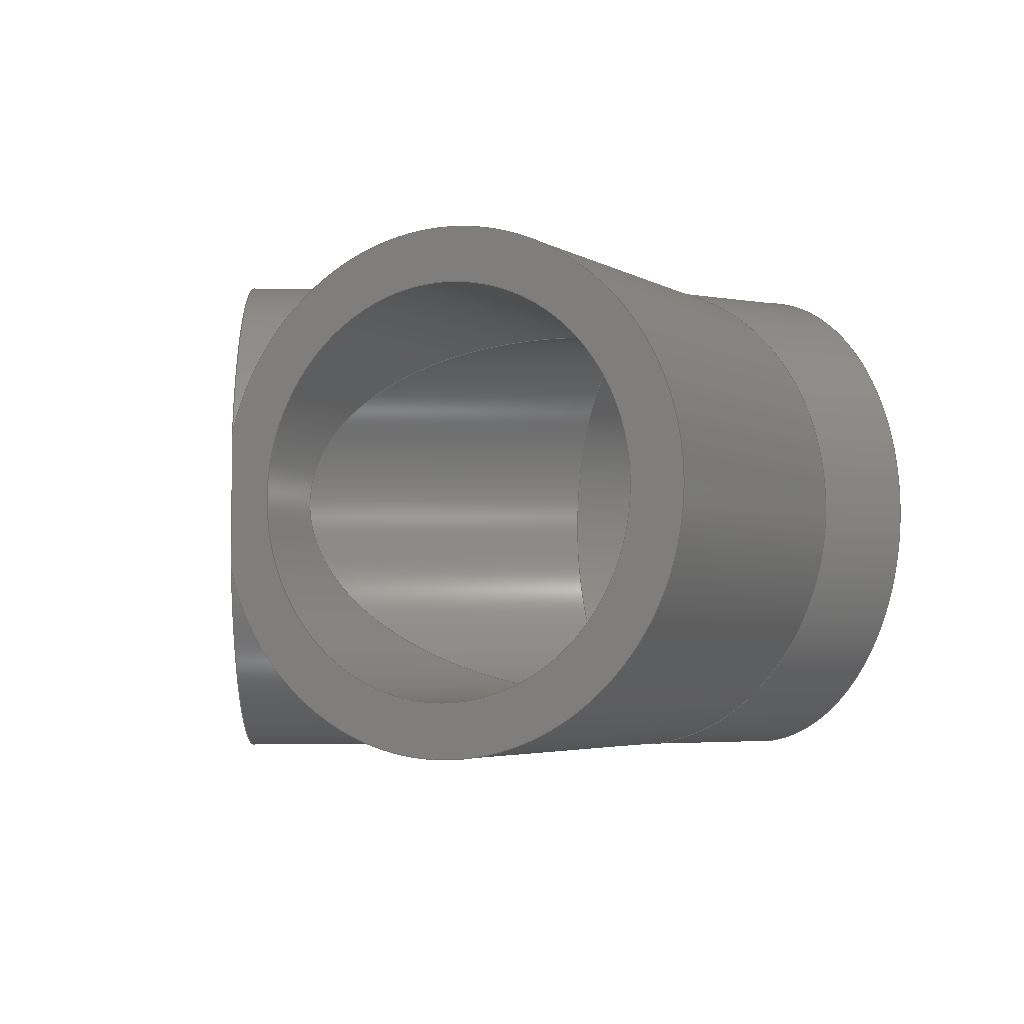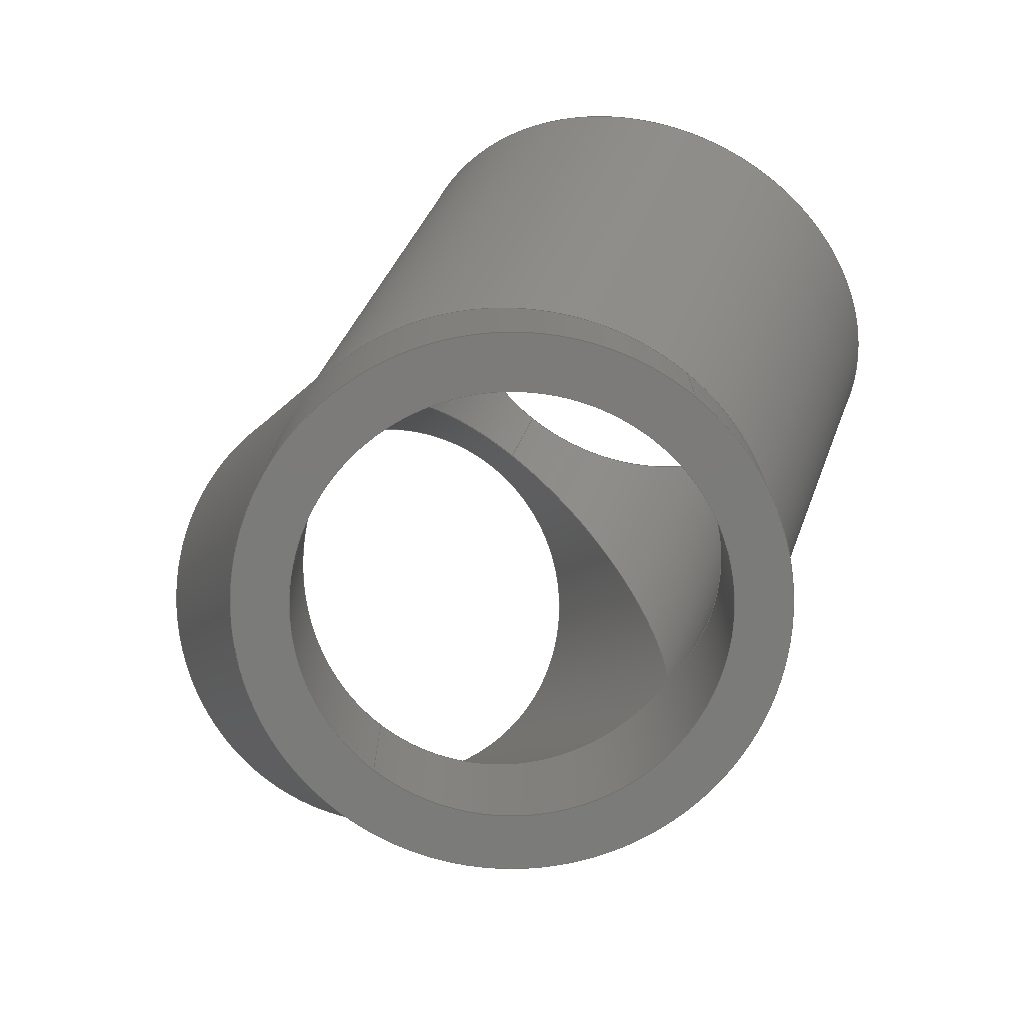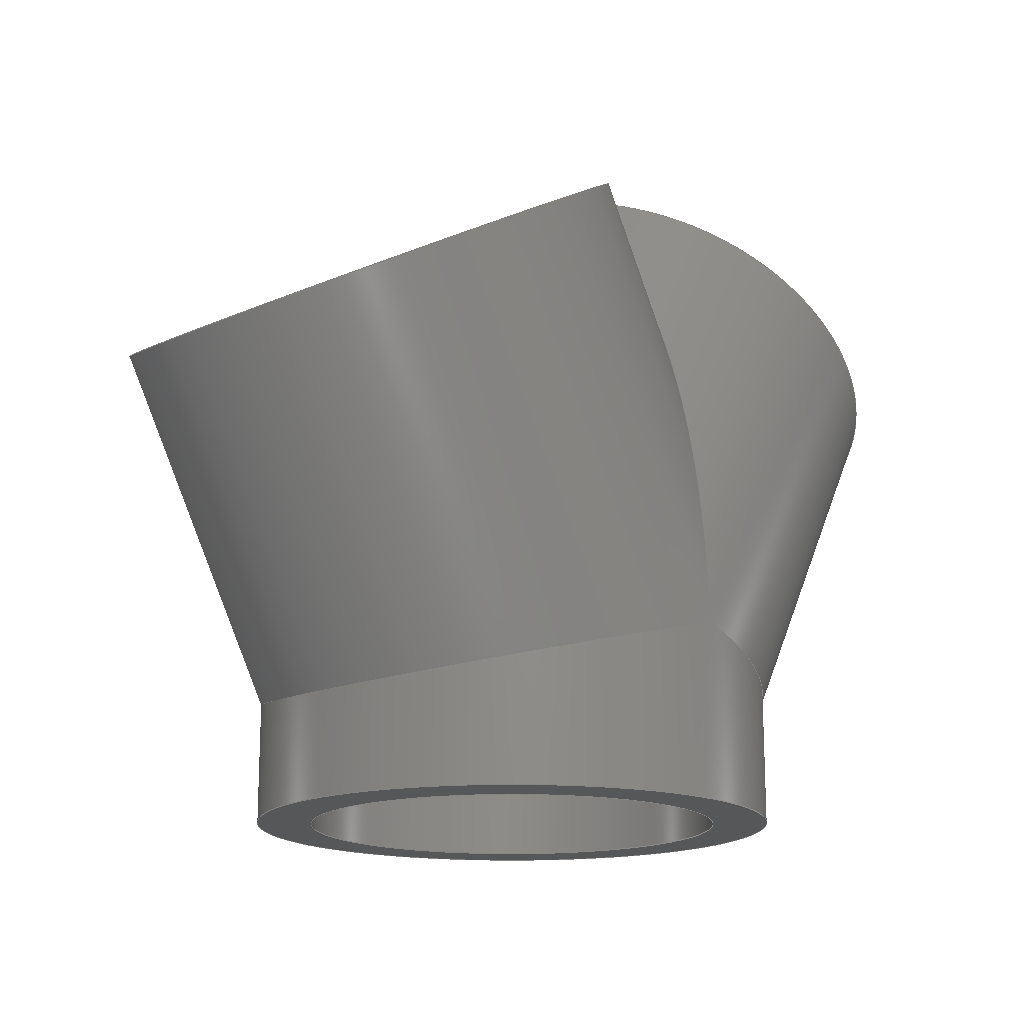
<metadata>
{"format":"step","ext":"stp","renderer":"f3d","projection":"perspective","resolution":1024,"background":"white","views":[{"elev":-3.9,"azim":-121.0,"up":"+Z"},{"elev":-74.5,"azim":50.6,"up":"+Y"},{"elev":-16.5,"azim":-47.6,"up":"+Y"}]}
</metadata>
<code>
ISO-10303-21;
DATA;
#1=MECHANICAL_DESIGN_GEOMETRIC_PRESENTATION_REPRESENTATION('',(#4),#301);
#2=SHAPE_REPRESENTATION_RELATIONSHIP('SRR','None',#312,#3);
#3=ADVANCED_BREP_SHAPE_REPRESENTATION('',(#5),#300);
#4=STYLED_ITEM('',(#321),#5);
#5=MANIFOLD_SOLID_BREP('Solid3',#150);
#6=ELLIPSE('',#176,23.75,11.88);
#7=ELLIPSE('',#178,23.75,11.88);
#8=ELLIPSE('',#179,12.29,11.88);
#9=ELLIPSE('',#181,12.29,11.88);
#10=ELLIPSE('',#183,12.29,11.88);
#11=ELLIPSE('',#187,30,15);
#12=ELLIPSE('',#188,15.53,15);
#13=ELLIPSE('',#189,15.53,15);
#14=ELLIPSE('',#190,30,15);
#15=ELLIPSE('',#193,15.53,15);
#16=CYLINDRICAL_SURFACE('',#175,11.88);
#17=CYLINDRICAL_SURFACE('',#180,11.88);
#18=CYLINDRICAL_SURFACE('',#186,15);
#19=CYLINDRICAL_SURFACE('',#191,11.88);
#20=CYLINDRICAL_SURFACE('',#192,15);
#21=CYLINDRICAL_SURFACE('',#194,15);
#22=FACE_BOUND('',#35,.T.);
#23=FACE_BOUND('',#39,.T.);
#24=FACE_BOUND('',#45,.T.);
#25=FACE_OUTER_BOUND('',#34,.T.);
#26=FACE_OUTER_BOUND('',#36,.T.);
#27=FACE_OUTER_BOUND('',#37,.T.);
#28=FACE_OUTER_BOUND('',#38,.T.);
#29=FACE_OUTER_BOUND('',#40,.T.);
#30=FACE_OUTER_BOUND('',#41,.T.);
#31=FACE_OUTER_BOUND('',#42,.T.);
#32=FACE_OUTER_BOUND('',#43,.T.);
#33=FACE_OUTER_BOUND('',#44,.T.);
#34=EDGE_LOOP('',(#96,#97));
#35=EDGE_LOOP('',(#98));
#36=EDGE_LOOP('',(#99,#100,#101,#102,#103,#104));
#37=EDGE_LOOP('',(#105,#106,#107,#108,#109,#110));
#38=EDGE_LOOP('',(#111,#112));
#39=EDGE_LOOP('',(#113));
#40=EDGE_LOOP('',(#114,#115,#116,#117,#118));
#41=EDGE_LOOP('',(#119,#120,#121,#122,#123,#124,#125));
#42=EDGE_LOOP('',(#126,#127,#128,#129));
#43=EDGE_LOOP('',(#130,#131,#132,#133,#134,#135));
#44=EDGE_LOOP('',(#136));
#45=EDGE_LOOP('',(#137));
#46=CIRCLE('',#173,15);
#47=CIRCLE('',#174,11.88);
#48=CIRCLE('',#177,11.88);
#49=CIRCLE('',#182,11.88);
#50=CIRCLE('',#185,15);
#51=CIRCLE('',#195,15);
#52=LINE('',#258,#57);
#53=LINE('',#267,#58);
#54=LINE('',#276,#59);
#55=LINE('',#290,#60);
#56=LINE('',#295,#61);
#57=VECTOR('',#201,0.3937);
#58=VECTOR('',#210,11.88);
#59=VECTOR('',#221,11.88);
#60=VECTOR('',#242,11.88);
#61=VECTOR('',#249,15);
#62=VERTEX_POINT('',#256);
#63=VERTEX_POINT('',#257);
#64=VERTEX_POINT('',#260);
#65=VERTEX_POINT('',#263);
#66=VERTEX_POINT('',#264);
#67=VERTEX_POINT('',#266);
#68=VERTEX_POINT('',#269);
#69=VERTEX_POINT('',#273);
#70=VERTEX_POINT('',#275);
#71=VERTEX_POINT('',#282);
#72=VERTEX_POINT('',#284);
#73=VERTEX_POINT('',#286);
#74=VERTEX_POINT('',#294);
#75=EDGE_CURVE('',#62,#63,#52,.T.);
#76=EDGE_CURVE('',#63,#62,#46,.T.);
#77=EDGE_CURVE('',#64,#64,#47,.T.);
#78=EDGE_CURVE('',#65,#66,#6,.T.);
#79=EDGE_CURVE('',#66,#67,#53,.T.);
#80=EDGE_CURVE('',#67,#67,#48,.T.);
#81=EDGE_CURVE('',#66,#68,#7,.T.);
#82=EDGE_CURVE('',#65,#68,#8,.T.);
#83=EDGE_CURVE('',#68,#69,#9,.T.);
#84=EDGE_CURVE('',#69,#70,#54,.T.);
#85=EDGE_CURVE('',#70,#70,#49,.T.);
#86=EDGE_CURVE('',#69,#65,#10,.T.);
#87=EDGE_CURVE('',#62,#63,#50,.T.);
#88=EDGE_CURVE('',#71,#62,#11,.T.);
#89=EDGE_CURVE('',#72,#71,#12,.T.);
#90=EDGE_CURVE('',#73,#72,#13,.T.);
#91=EDGE_CURVE('',#63,#73,#14,.T.);
#92=EDGE_CURVE('',#69,#64,#55,.T.);
#93=EDGE_CURVE('',#71,#73,#15,.T.);
#94=EDGE_CURVE('',#72,#74,#56,.T.);
#95=EDGE_CURVE('',#74,#74,#51,.T.);
#96=ORIENTED_EDGE('',*,*,#75,.T.);
#97=ORIENTED_EDGE('',*,*,#76,.T.);
#98=ORIENTED_EDGE('',*,*,#77,.T.);
#99=ORIENTED_EDGE('',*,*,#78,.T.);
#100=ORIENTED_EDGE('',*,*,#79,.T.);
#101=ORIENTED_EDGE('',*,*,#80,.F.);
#102=ORIENTED_EDGE('',*,*,#79,.F.);
#103=ORIENTED_EDGE('',*,*,#81,.T.);
#104=ORIENTED_EDGE('',*,*,#82,.F.);
#105=ORIENTED_EDGE('',*,*,#83,.T.);
#106=ORIENTED_EDGE('',*,*,#84,.T.);
#107=ORIENTED_EDGE('',*,*,#85,.T.);
#108=ORIENTED_EDGE('',*,*,#84,.F.);
#109=ORIENTED_EDGE('',*,*,#86,.T.);
#110=ORIENTED_EDGE('',*,*,#82,.T.);
#111=ORIENTED_EDGE('',*,*,#87,.T.);
#112=ORIENTED_EDGE('',*,*,#75,.F.);
#113=ORIENTED_EDGE('',*,*,#80,.T.);
#114=ORIENTED_EDGE('',*,*,#88,.F.);
#115=ORIENTED_EDGE('',*,*,#89,.F.);
#116=ORIENTED_EDGE('',*,*,#90,.F.);
#117=ORIENTED_EDGE('',*,*,#91,.F.);
#118=ORIENTED_EDGE('',*,*,#87,.F.);
#119=ORIENTED_EDGE('',*,*,#78,.F.);
#120=ORIENTED_EDGE('',*,*,#86,.F.);
#121=ORIENTED_EDGE('',*,*,#92,.T.);
#122=ORIENTED_EDGE('',*,*,#77,.F.);
#123=ORIENTED_EDGE('',*,*,#92,.F.);
#124=ORIENTED_EDGE('',*,*,#83,.F.);
#125=ORIENTED_EDGE('',*,*,#81,.F.);
#126=ORIENTED_EDGE('',*,*,#88,.T.);
#127=ORIENTED_EDGE('',*,*,#76,.F.);
#128=ORIENTED_EDGE('',*,*,#91,.T.);
#129=ORIENTED_EDGE('',*,*,#93,.F.);
#130=ORIENTED_EDGE('',*,*,#90,.T.);
#131=ORIENTED_EDGE('',*,*,#94,.T.);
#132=ORIENTED_EDGE('',*,*,#95,.T.);
#133=ORIENTED_EDGE('',*,*,#94,.F.);
#134=ORIENTED_EDGE('',*,*,#89,.T.);
#135=ORIENTED_EDGE('',*,*,#93,.T.);
#136=ORIENTED_EDGE('',*,*,#95,.F.);
#137=ORIENTED_EDGE('',*,*,#85,.F.);
#138=PLANE('',#172);
#139=PLANE('',#184);
#140=PLANE('',#196);
#141=ADVANCED_FACE('',(#25,#22),#138,.T.);
#142=ADVANCED_FACE('',(#26),#16,.F.);
#143=ADVANCED_FACE('',(#27),#17,.F.);
#144=ADVANCED_FACE('',(#28,#23),#139,.T.);
#145=ADVANCED_FACE('',(#29),#18,.T.);
#146=ADVANCED_FACE('',(#30),#19,.F.);
#147=ADVANCED_FACE('',(#31),#20,.T.);
#148=ADVANCED_FACE('',(#32),#21,.T.);
#149=ADVANCED_FACE('',(#33,#24),#140,.F.);
#150=CLOSED_SHELL('',(#141,#142,#143,#144,#145,#146,#147,#148,#149));
#151=DERIVED_UNIT_ELEMENT(#153,1);
#152=DERIVED_UNIT_ELEMENT(#306,-3);
#153=(
CONVERSION_BASED_UNIT('gram',#155)
MASS_UNIT()
NAMED_UNIT(#303)
);
#154=(
MASS_UNIT()
NAMED_UNIT(*)
SI_UNIT(.KILO.,.GRAM.)
);
#155=MASS_MEASURE_WITH_UNIT(MASS_MEASURE(0.001),#154);
#156=DERIVED_UNIT((#151,#152));
#157=MEASURE_REPRESENTATION_ITEM('density measure',
POSITIVE_RATIO_MEASURE(1),#156);
#158=PROPERTY_DEFINITION_REPRESENTATION(#163,#160);
#159=PROPERTY_DEFINITION_REPRESENTATION(#164,#161);
#160=REPRESENTATION('material name',(#162),#300);
#161=REPRESENTATION('density',(#157),#300);
#162=DESCRIPTIVE_REPRESENTATION_ITEM('Generic','Generic');
#163=PROPERTY_DEFINITION('material property','material name',#314);
#164=PROPERTY_DEFINITION('material property','density of part',#314);
#165=DATE_TIME_ROLE('creation_date');
#166=APPLIED_DATE_AND_TIME_ASSIGNMENT(#167,#165,(#314));
#167=DATE_AND_TIME(#168,#169);
#168=CALENDAR_DATE(2023,21,11);
#169=LOCAL_TIME(0,0,0,#170);
#170=COORDINATED_UNIVERSAL_TIME_OFFSET(0,0,.BEHIND.);
#171=AXIS2_PLACEMENT_3D('placement',#254,#197,#198);
#172=AXIS2_PLACEMENT_3D('',#255,#199,#200);
#173=AXIS2_PLACEMENT_3D('',#259,#202,#203);
#174=AXIS2_PLACEMENT_3D('',#261,#204,#205);
#175=AXIS2_PLACEMENT_3D('',#262,#206,#207);
#176=AXIS2_PLACEMENT_3D('',#265,#208,#209);
#177=AXIS2_PLACEMENT_3D('',#268,#211,#212);
#178=AXIS2_PLACEMENT_3D('',#270,#213,#214);
#179=AXIS2_PLACEMENT_3D('',#271,#215,#216);
#180=AXIS2_PLACEMENT_3D('',#272,#217,#218);
#181=AXIS2_PLACEMENT_3D('',#274,#219,#220);
#182=AXIS2_PLACEMENT_3D('',#277,#222,#223);
#183=AXIS2_PLACEMENT_3D('',#278,#224,#225);
#184=AXIS2_PLACEMENT_3D('',#279,#226,#227);
#185=AXIS2_PLACEMENT_3D('',#280,#228,#229);
#186=AXIS2_PLACEMENT_3D('',#281,#230,#231);
#187=AXIS2_PLACEMENT_3D('',#283,#232,#233);
#188=AXIS2_PLACEMENT_3D('',#285,#234,#235);
#189=AXIS2_PLACEMENT_3D('',#287,#236,#237);
#190=AXIS2_PLACEMENT_3D('',#288,#238,#239);
#191=AXIS2_PLACEMENT_3D('',#289,#240,#241);
#192=AXIS2_PLACEMENT_3D('',#291,#243,#244);
#193=AXIS2_PLACEMENT_3D('',#292,#245,#246);
#194=AXIS2_PLACEMENT_3D('',#293,#247,#248);
#195=AXIS2_PLACEMENT_3D('',#296,#250,#251);
#196=AXIS2_PLACEMENT_3D('',#297,#252,#253);
#197=DIRECTION('axis',(0,0,1));
#198=DIRECTION('refdir',(1,0,0));
#199=DIRECTION('center_axis',(-0.5,0.866,0));
#200=DIRECTION('ref_axis',(0,0,1));
#201=DIRECTION('',(0,0,-1));
#202=DIRECTION('center_axis',(-0.5,0.866,0));
#203=DIRECTION('ref_axis',(-0.866,-0.5,0));
#204=DIRECTION('center_axis',(0.5,-0.866,0));
#205=DIRECTION('ref_axis',(0.866,0.5,0));
#206=DIRECTION('center_axis',(-0.5,-0.866,0));
#207=DIRECTION('ref_axis',(0.866,-0.5,0));
#208=DIRECTION('center_axis',(-1,-1.767e-16,0));
#209=DIRECTION('ref_axis',(2.356e-16,-1,0));
#210=DIRECTION('',(0.5,0.866,0));
#211=DIRECTION('center_axis',(-0.5,-0.866,0));
#212=DIRECTION('ref_axis',(0.866,-0.5,0));
#213=DIRECTION('center_axis',(-1,-1.767e-16,0));
#214=DIRECTION('ref_axis',(2.356e-16,-1,0));
#215=DIRECTION('center_axis',(0.2588,0.9659,0));
#216=DIRECTION('ref_axis',(-0.9659,0.2588,0));
#217=DIRECTION('center_axis',(0,1,0));
#218=DIRECTION('ref_axis',(1,0,0));
#219=DIRECTION('center_axis',(-0.2588,0.9659,0));
#220=DIRECTION('ref_axis',(-0.9659,-0.2588,0));
#221=DIRECTION('',(0,-1,0));
#222=DIRECTION('center_axis',(0,-1,0));
#223=DIRECTION('ref_axis',(1,0,0));
#224=DIRECTION('center_axis',(-0.2588,0.9659,0));
#225=DIRECTION('ref_axis',(-0.9659,-0.2588,0));
#226=DIRECTION('center_axis',(0.5,0.866,0));
#227=DIRECTION('ref_axis',(0,0,1));
#228=DIRECTION('center_axis',(0.5,0.866,0));
#229=DIRECTION('ref_axis',(-0.866,0.5,0));
#230=DIRECTION('center_axis',(-0.5,-0.866,0));
#231=DIRECTION('ref_axis',(0.866,-0.5,1.225e-16));
#232=DIRECTION('center_axis',(-1,0,0));
#233=DIRECTION('ref_axis',(0,1,0));
#234=DIRECTION('center_axis',(-0.2588,-0.9659,0));
#235=DIRECTION('ref_axis',(-0.9659,0.2588,0));
#236=DIRECTION('center_axis',(-0.2588,-0.9659,0));
#237=DIRECTION('ref_axis',(-0.9659,0.2588,0));
#238=DIRECTION('center_axis',(-1,0,0));
#239=DIRECTION('ref_axis',(0,1,0));
#240=DIRECTION('center_axis',(0.5,-0.866,0));
#241=DIRECTION('ref_axis',(0.866,0.5,0));
#242=DIRECTION('',(-0.5,0.866,0));
#243=DIRECTION('center_axis',(0.5,-0.866,0));
#244=DIRECTION('ref_axis',(-0.866,-0.5,0));
#245=DIRECTION('center_axis',(0.2588,-0.9659,0));
#246=DIRECTION('ref_axis',(-0.9659,-0.2588,0));
#247=DIRECTION('center_axis',(0,1,0));
#248=DIRECTION('ref_axis',(-1,0,0));
#249=DIRECTION('',(0,-1,0));
#250=DIRECTION('center_axis',(0,1,0));
#251=DIRECTION('ref_axis',(-1,0,0));
#252=DIRECTION('center_axis',(0,1,0));
#253=DIRECTION('ref_axis',(0,0,1));
#254=CARTESIAN_POINT('',(0,0,0));
#255=CARTESIAN_POINT('Origin',(-12.5,31.65,0));
#256=CARTESIAN_POINT('',(-5.338e-15,38.87,4.082));
#257=CARTESIAN_POINT('',(-5.338e-15,38.87,-4.082));
#258=CARTESIAN_POINT('',(-6.294e-15,38.87,0));
#259=CARTESIAN_POINT('Origin',(-12.5,31.65,0));
#260=CARTESIAN_POINT('',(-22.78,25.71,1.454e-15));
#261=CARTESIAN_POINT('Origin',(-12.5,31.65,0));
#262=CARTESIAN_POINT('Origin',(12.5,31.65,0));
#263=CARTESIAN_POINT('',(1.119e-14,10,11.88));
#264=CARTESIAN_POINT('',(-4.196e-15,33.75,-1.454e-15));
#265=CARTESIAN_POINT('Origin',(1.399e-15,10,0));
#266=CARTESIAN_POINT('',(2.216,37.59,1.454e-15));
#267=CARTESIAN_POINT('',(2.216,37.59,-1.454e-15));
#268=CARTESIAN_POINT('Origin',(12.5,31.65,0));
#269=CARTESIAN_POINT('',(1.119e-14,10,-11.88));
#270=CARTESIAN_POINT('Origin',(1.399e-15,10,0));
#271=CARTESIAN_POINT('Origin',(0,10,0));
#272=CARTESIAN_POINT('Origin',(0,0,0));
#273=CARTESIAN_POINT('',(-11.88,6.818,1.454e-15));
#274=CARTESIAN_POINT('Origin',(0,10,0));
#275=CARTESIAN_POINT('',(-11.88,0,1.454e-15));
#276=CARTESIAN_POINT('',(-11.88,0,1.454e-15));
#277=CARTESIAN_POINT('Origin',(0,0,0));
#278=CARTESIAN_POINT('Origin',(0,10,0));
#279=CARTESIAN_POINT('Origin',(12.5,31.65,0));
#280=CARTESIAN_POINT('Origin',(12.5,31.65,0));
#281=CARTESIAN_POINT('Origin',(12.5,31.65,0));
#282=CARTESIAN_POINT('',(1.119e-14,10,15));
#283=CARTESIAN_POINT('Origin',(0,10,0));
#284=CARTESIAN_POINT('',(15,5.981,-1.837e-15));
#285=CARTESIAN_POINT('Origin',(1.399e-15,10,0));
#286=CARTESIAN_POINT('',(1.119e-14,10,-15));
#287=CARTESIAN_POINT('Origin',(1.399e-15,10,0));
#288=CARTESIAN_POINT('Origin',(0,10,0));
#289=CARTESIAN_POINT('Origin',(-12.5,31.65,0));
#290=CARTESIAN_POINT('',(-22.78,25.71,-1.454e-15));
#291=CARTESIAN_POINT('Origin',(-12.5,31.65,0));
#292=CARTESIAN_POINT('Origin',(1.399e-15,10,0));
#293=CARTESIAN_POINT('Origin',(0,0,0));
#294=CARTESIAN_POINT('',(15,0,-1.837e-15));
#295=CARTESIAN_POINT('',(15,0,-1.837e-15));
#296=CARTESIAN_POINT('Origin',(0,0,0));
#297=CARTESIAN_POINT('Origin',(0,0,0));
#298=UNCERTAINTY_MEASURE_WITH_UNIT(LENGTH_MEASURE(0.0003937),
#304,'DISTANCE_ACCURACY_VALUE',
'Maximum model space distance between geometric entities at asserted c
onnectivities');
#299=UNCERTAINTY_MEASURE_WITH_UNIT(LENGTH_MEASURE(0.0003937),
#304,'DISTANCE_ACCURACY_VALUE',
'Maximum model space distance between geometric entities at asserted c
onnectivities');
#300=(
GEOMETRIC_REPRESENTATION_CONTEXT(3)
GLOBAL_UNCERTAINTY_ASSIGNED_CONTEXT((#298))
GLOBAL_UNIT_ASSIGNED_CONTEXT((#304,#308,#309))
REPRESENTATION_CONTEXT('','3D')
);
#301=(
GEOMETRIC_REPRESENTATION_CONTEXT(3)
GLOBAL_UNCERTAINTY_ASSIGNED_CONTEXT((#299))
GLOBAL_UNIT_ASSIGNED_CONTEXT((#304,#308,#309))
REPRESENTATION_CONTEXT('','3D')
);
#302=DIMENSIONAL_EXPONENTS(1,0,0,0,0,0,0);
#303=DIMENSIONAL_EXPONENTS(1,0,0,0,0,0,0);
#304=(
CONVERSION_BASED_UNIT('inch',#307)
LENGTH_UNIT()
NAMED_UNIT(#302)
);
#305=(
LENGTH_UNIT()
NAMED_UNIT(*)
SI_UNIT(.MILLI.,.METRE.)
);
#306=(
LENGTH_UNIT()
NAMED_UNIT(*)
SI_UNIT(.CENTI.,.METRE.)
);
#307=LENGTH_MEASURE_WITH_UNIT(LENGTH_MEASURE(25.4),#305);
#308=(
NAMED_UNIT(*)
PLANE_ANGLE_UNIT()
SI_UNIT($,.RADIAN.)
);
#309=(
NAMED_UNIT(*)
SI_UNIT($,.STERADIAN.)
SOLID_ANGLE_UNIT()
);
#310=SHAPE_DEFINITION_REPRESENTATION(#311,#312);
#311=PRODUCT_DEFINITION_SHAPE('',$,#314);
#312=SHAPE_REPRESENTATION('',(#171),#300);
#313=PRODUCT_DEFINITION_CONTEXT('part definition',#318,'design');
#314=PRODUCT_DEFINITION('WYE-S30-SCH160-60','True Wye',#315,#313);
#315=PRODUCT_DEFINITION_FORMATION('',$,#320);
#316=PRODUCT_RELATED_PRODUCT_CATEGORY('True Wye','True Wye',(#320));
#317=APPLICATION_PROTOCOL_DEFINITION('international standard',
'automotive_design',2009,#318);
#318=APPLICATION_CONTEXT(
'Core Data for Automotive Mechanical Design Process');
#319=PRODUCT_CONTEXT('part definition',#318,'mechanical');
#320=PRODUCT('WYE-S30-SCH160-60','True Wye',$,(#319));
#321=PRESENTATION_STYLE_ASSIGNMENT((#322));
#322=SURFACE_STYLE_USAGE(.BOTH.,#325);
#323=SURFACE_STYLE_RENDERING_WITH_PROPERTIES($,#329,(#324));
#324=SURFACE_STYLE_TRANSPARENT(0);
#325=SURFACE_SIDE_STYLE('',(#326,#323));
#326=SURFACE_STYLE_FILL_AREA(#327);
#327=FILL_AREA_STYLE('',(#328));
#328=FILL_AREA_STYLE_COLOUR('',#329);
#329=COLOUR_RGB('',0.749,0.749,0.749);
ENDSEC;
END-ISO-10303-21;

</code>
